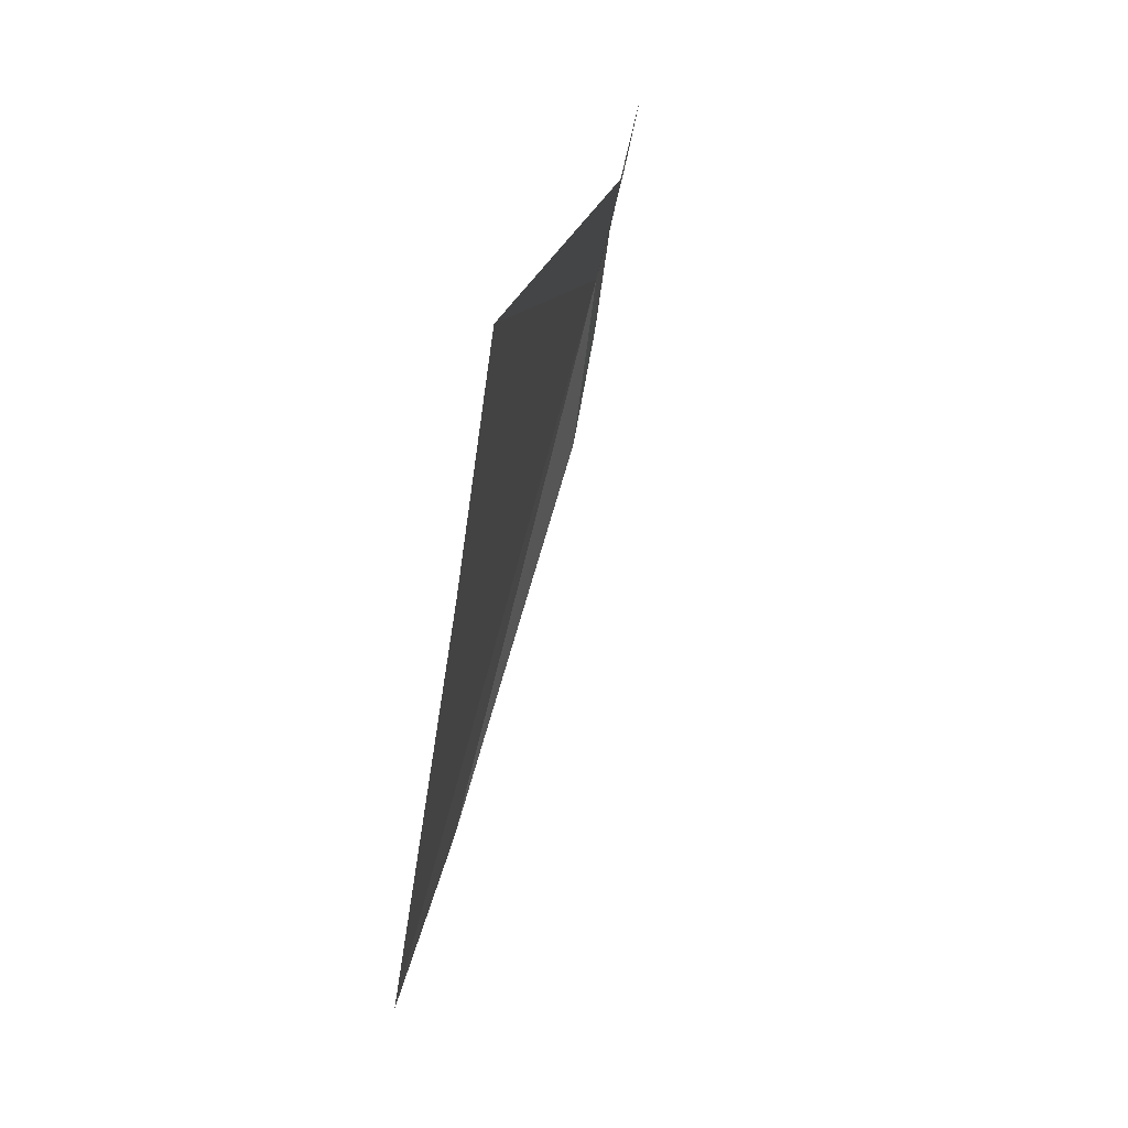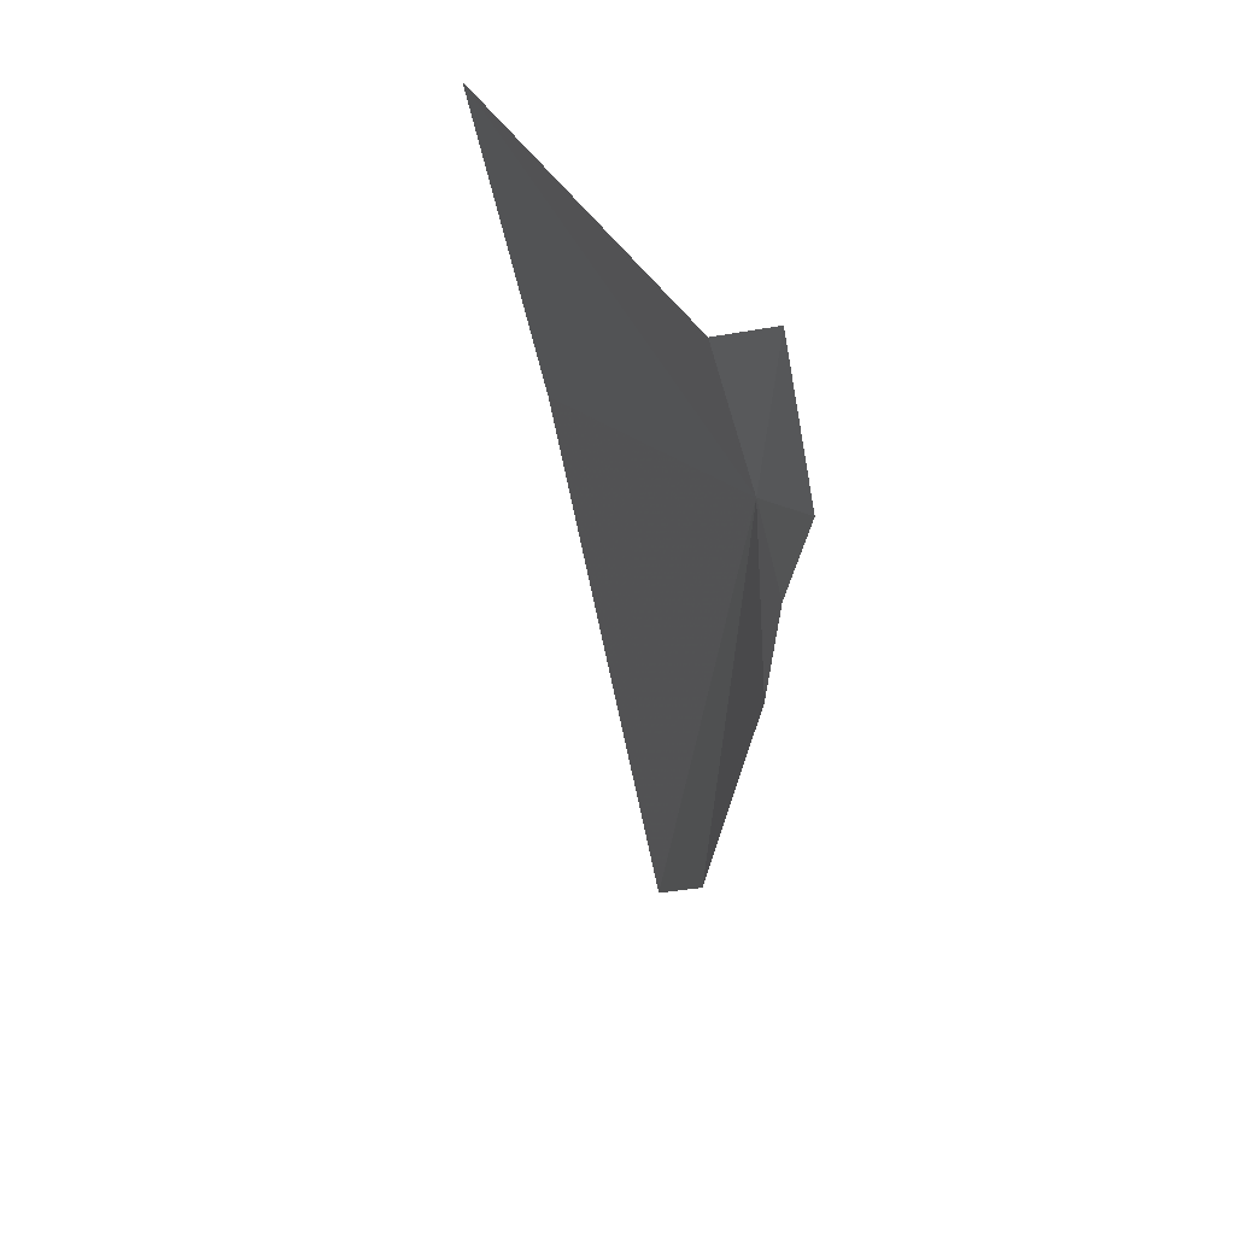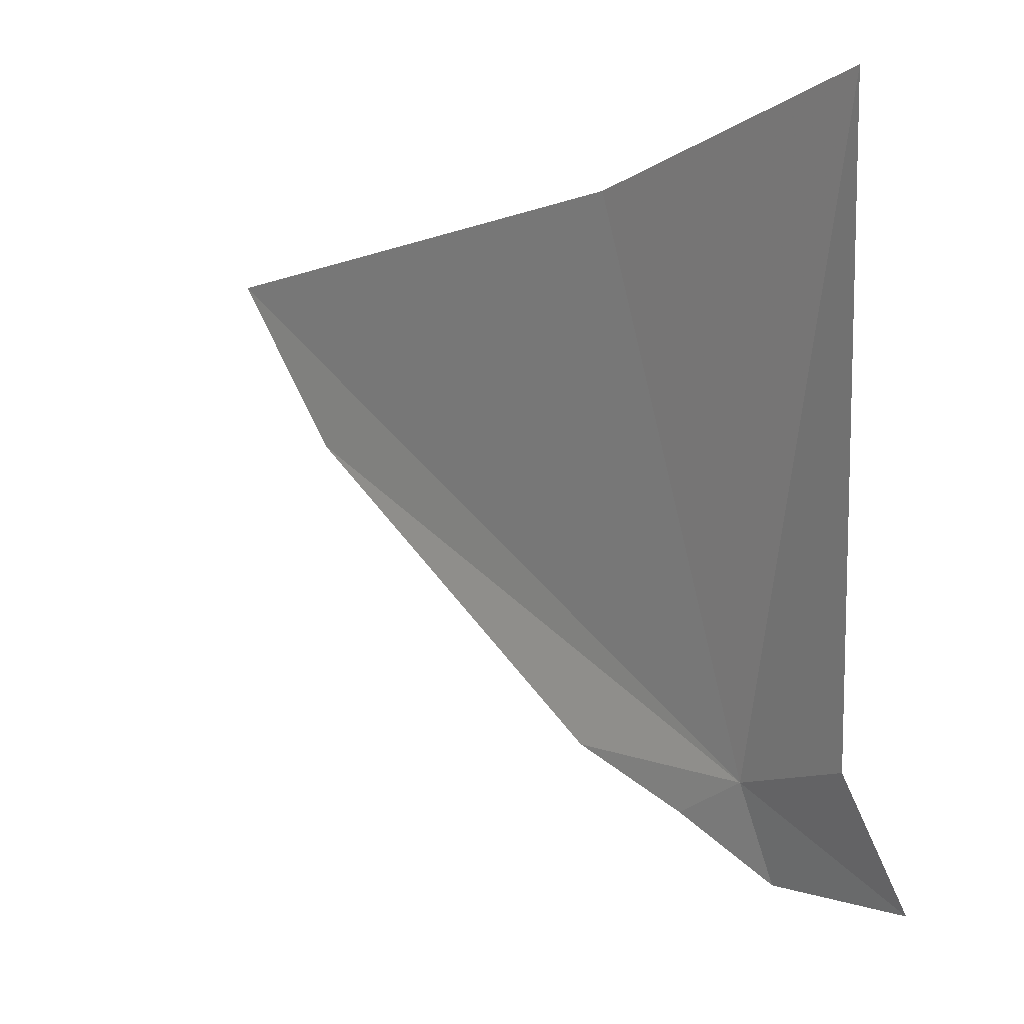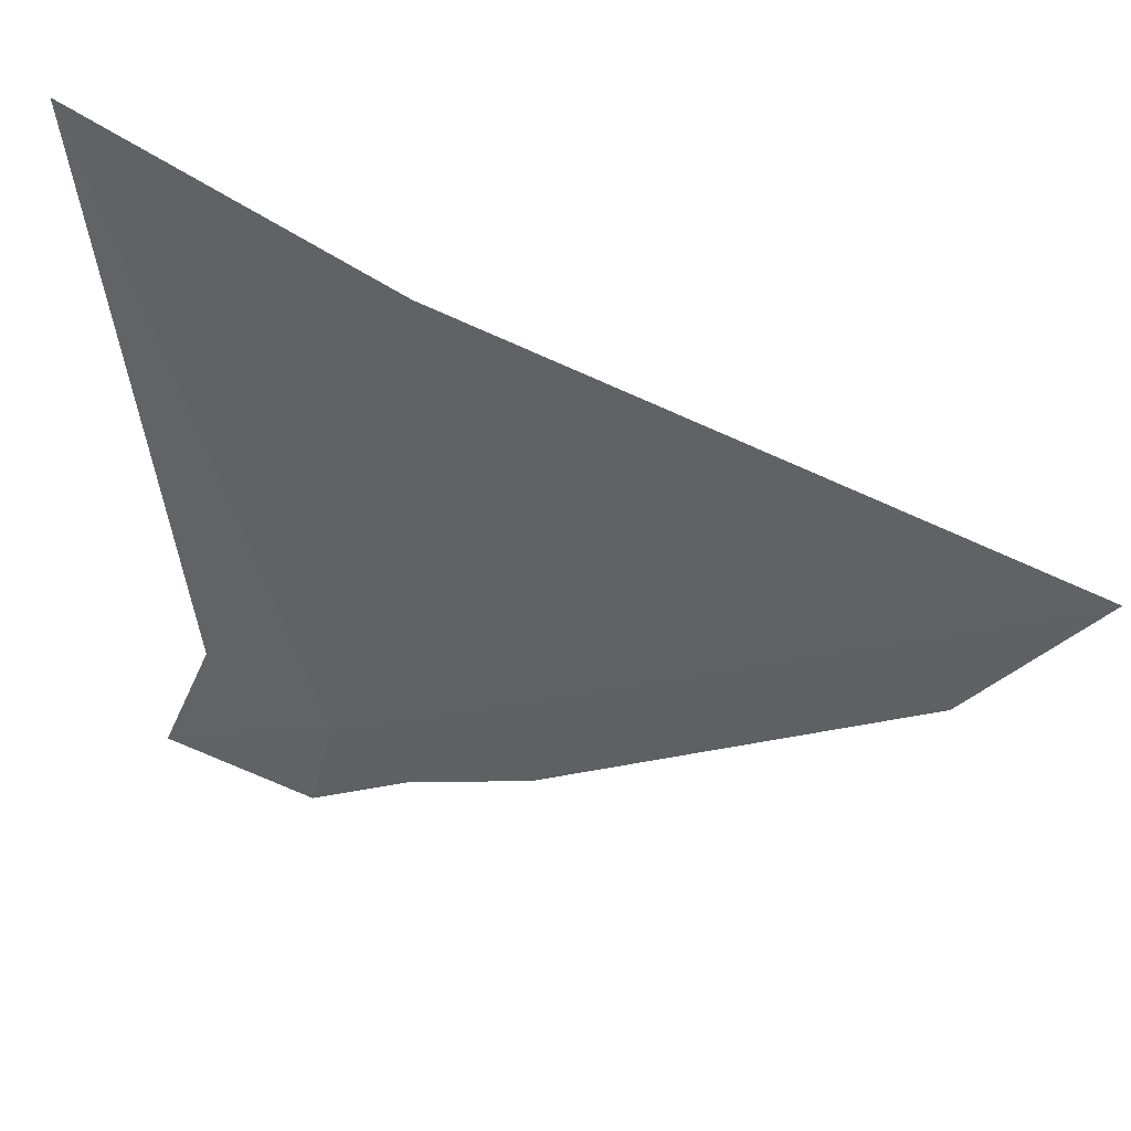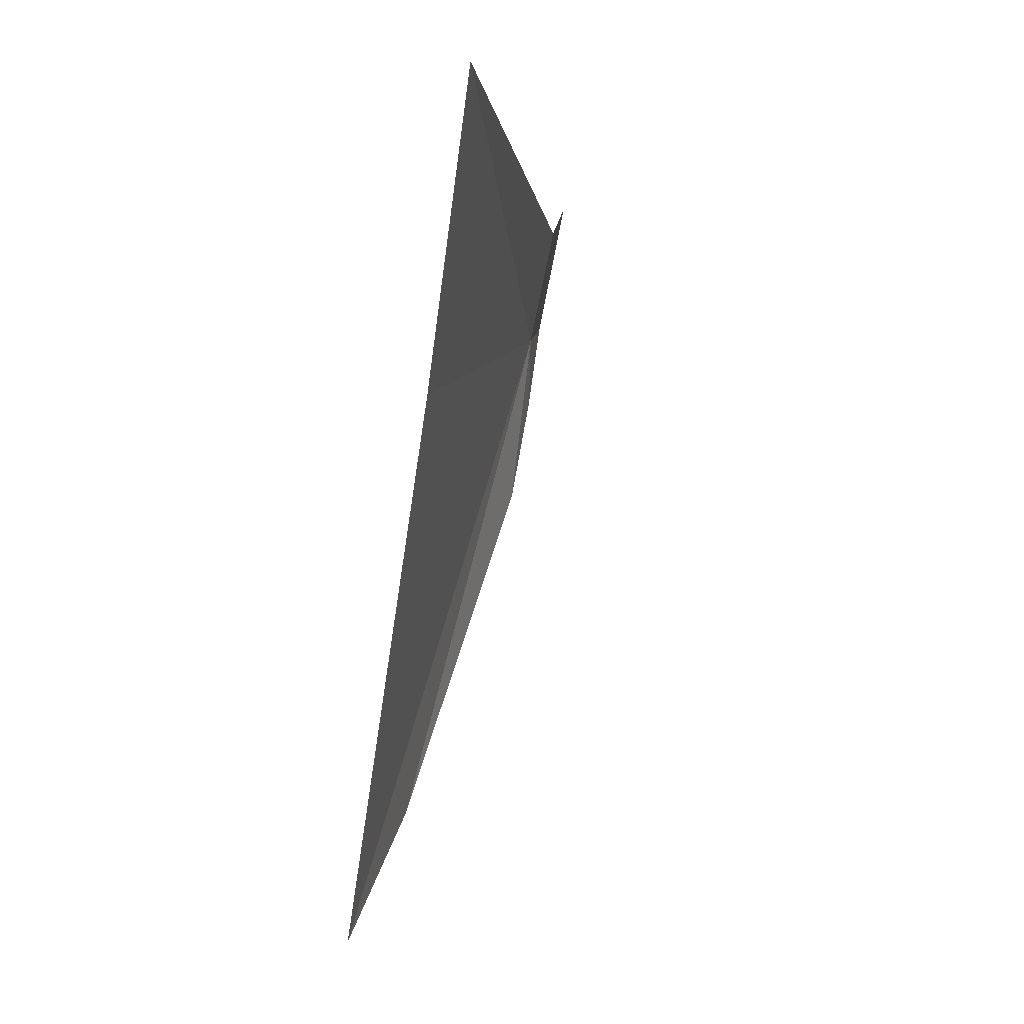
<metadata>
{"format":"obj","ext":"obj","renderer":"f3d","projection":"perspective","resolution":1024,"background":"white","views":[{"elev":31.6,"azim":-154.7,"up":"+Z"},{"elev":22.9,"azim":-8.5,"up":"+Z"},{"elev":-0.5,"azim":-50.4,"up":"+Y"},{"elev":57.7,"azim":104.4,"up":"+Y"},{"elev":2.8,"azim":-157.2,"up":"+Z"}]}
</metadata>
<code>
v -19.24 -17.69 21.86
v -19.18 -12.99 15.7
v -20.26 -12.61 21.15
v -19.03 -14.65 16.68
v -19.08 -17.48 19.99
v -20.98 -12.01 24.13
v -19.6 -17.5 23.12
v -19.28 -18.67 23.53
v -18.98 -18.59 22.03
v -19.08 -18.02 21.11
f 1 3 2
f 1 4 5
f 1 6 3
f 1 8 7
f 1 7 6
f 1 9 8
f 1 5 10
f 1 10 9
f 1 2 4

</code>
